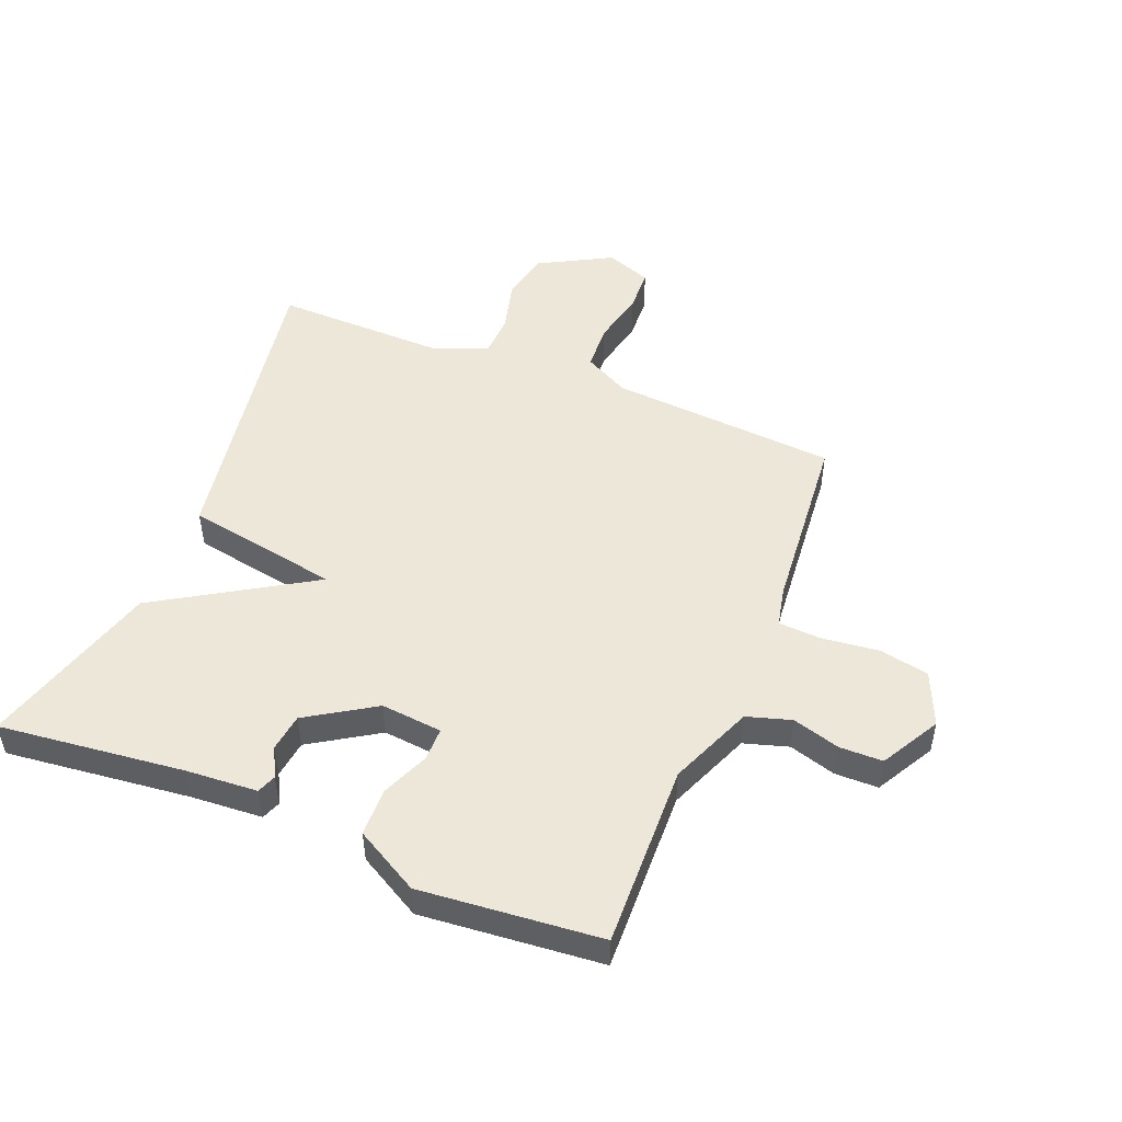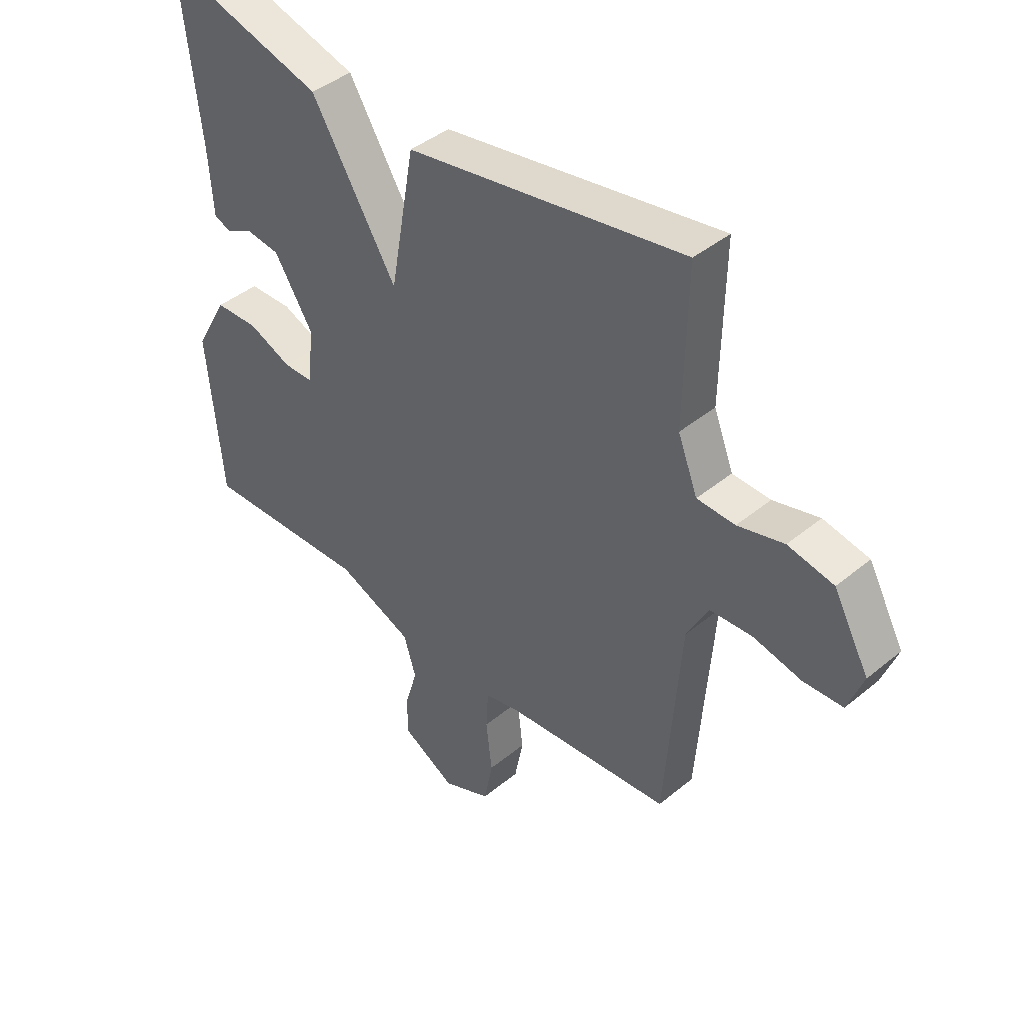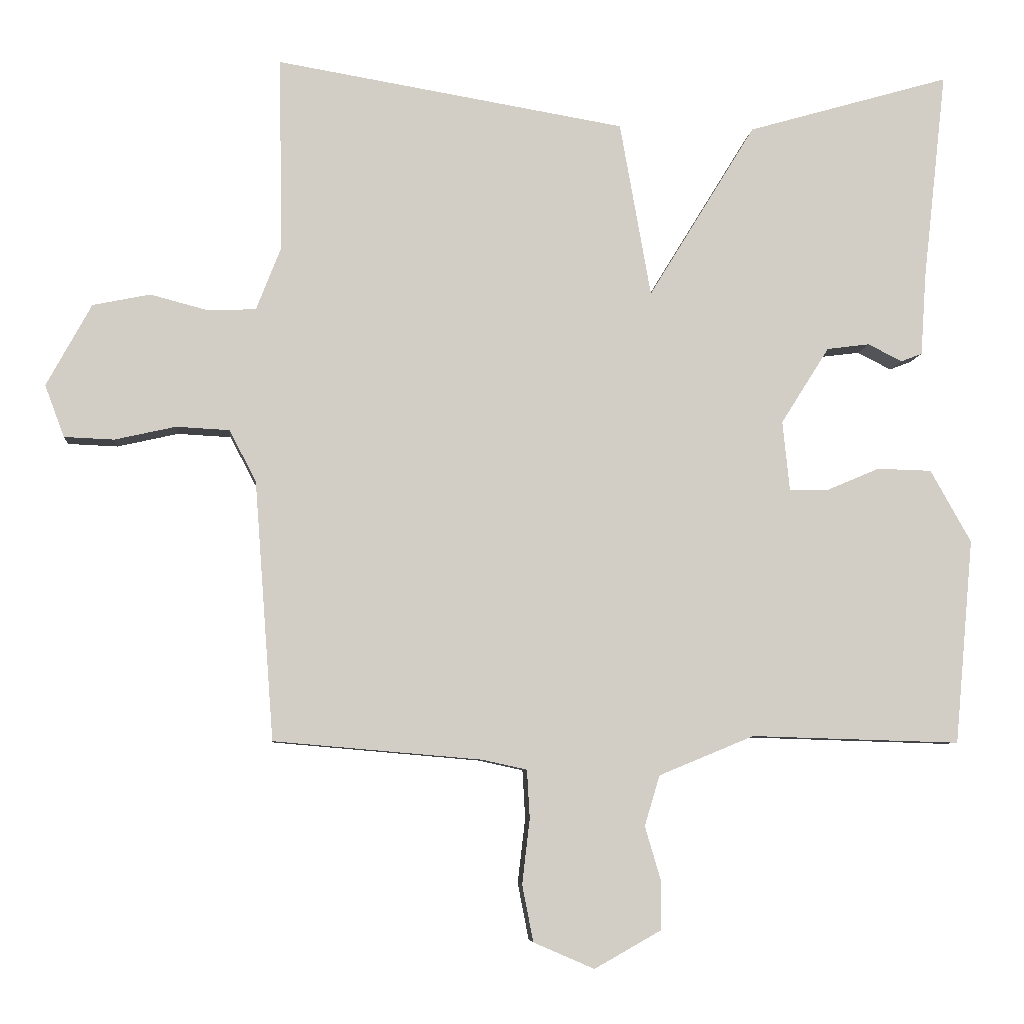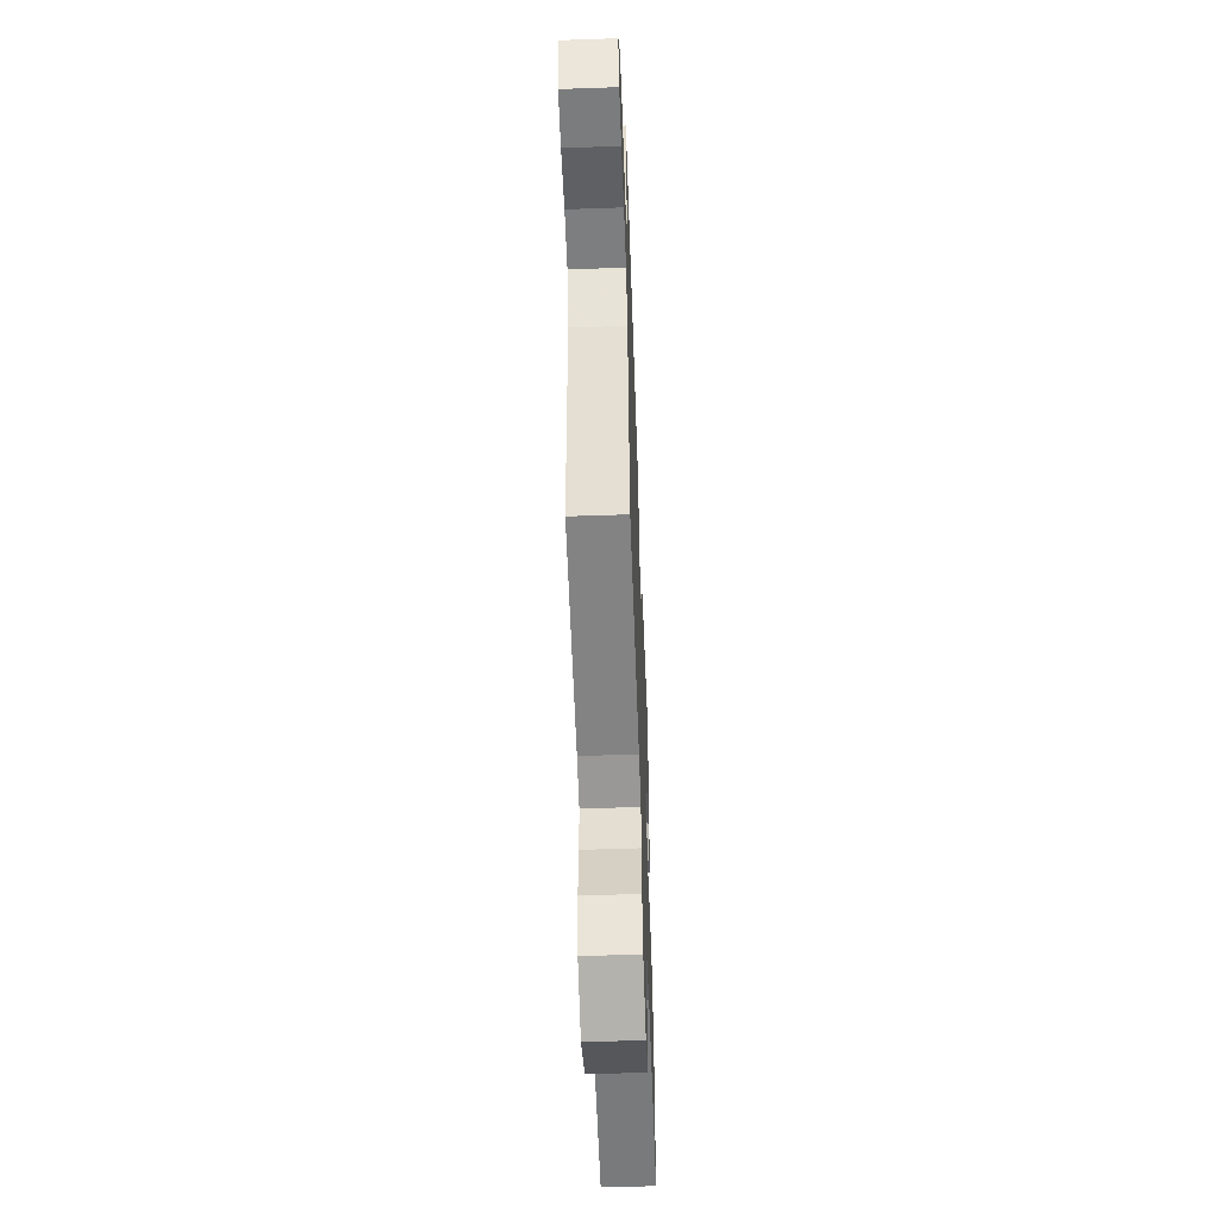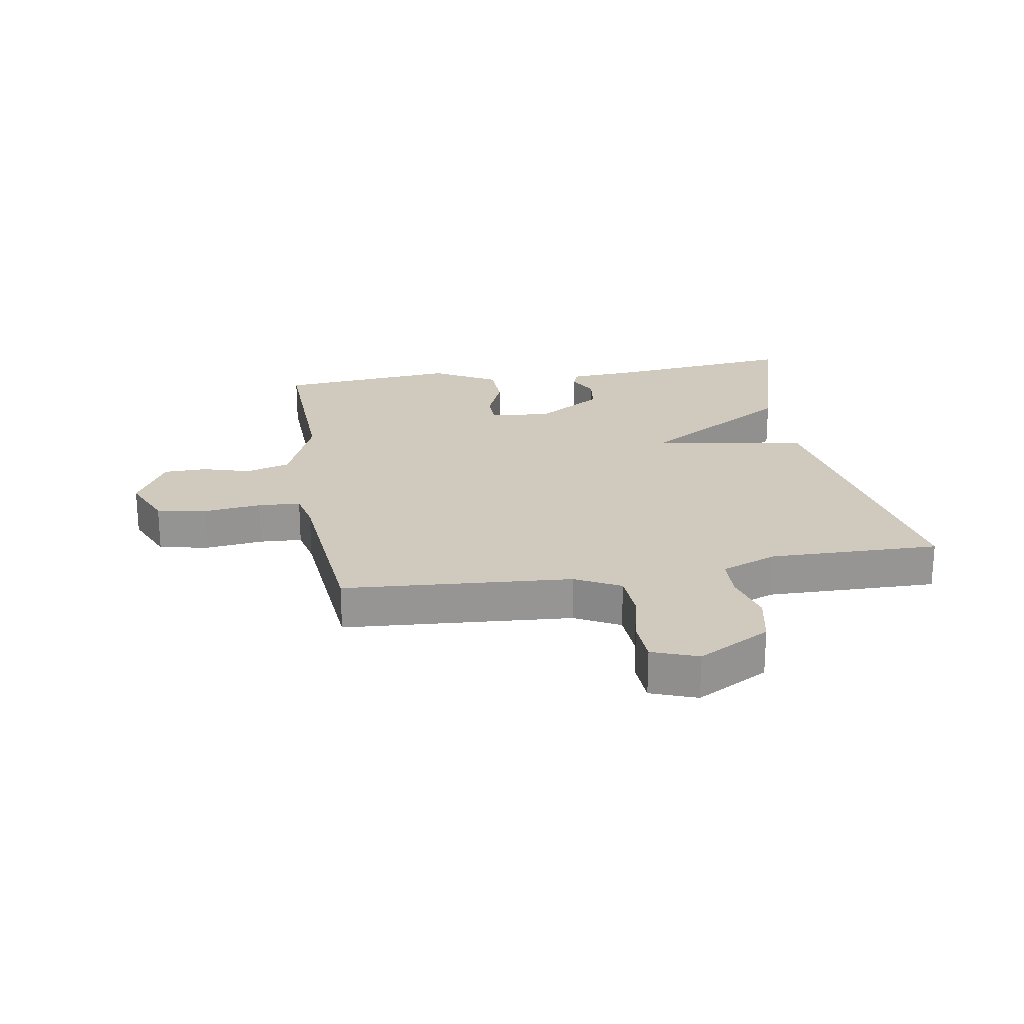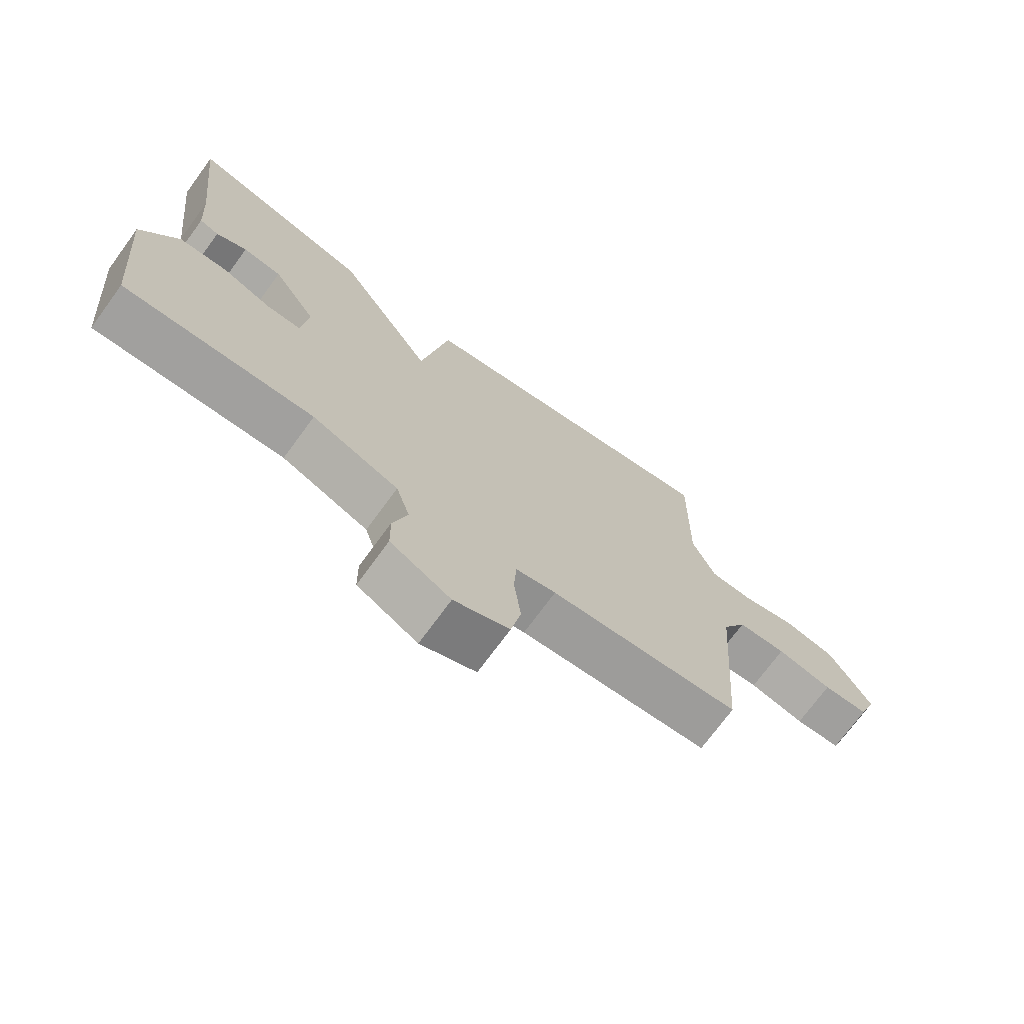
<metadata>
{"format":"obj","ext":"obj","renderer":"f3d","projection":"perspective","resolution":1024,"background":"white","views":[{"elev":49.8,"azim":111.9,"up":"+Y"},{"elev":42.1,"azim":-134.6,"up":"+Z"},{"elev":-6.7,"azim":-5.1,"up":"+Z"},{"elev":-56.3,"azim":-87.9,"up":"+Z"},{"elev":22.8,"azim":-99.6,"up":"+Y"},{"elev":-72.6,"azim":143.8,"up":"+Z"}]}
</metadata>
<code>
v -0.5 0.07 -0.5
v -0.528 0.07 -0.125
v -0.567 0.07 -0.051
v -0.644 0.07 -0.047
v -0.732 0.07 -0.067
v -0.804 0.07 -0.064
v -0.832 0.07 0.011
v -0.767 0.07 0.13
v -0.684 0.07 0.147
v -0.6 0.07 0.125
v -0.531 0.07 0.128
v -0.495 0.07 0.22
v -0.5 0.07 0.5
v 0.006 0.07 0.415
v 0.051 0.07 0.162
v 0.206 0.07 0.415
v 0.5 0.07 0.5
v 0.466 0.07 0.196
v 0.458 0.07 0.078
v 0.427 0.07 0.066
v 0.378 0.07 0.091
v 0.316 0.07 0.083
v 0.246 0.07 -0.028
v 0.256 0.07 -0.129
v 0.311 0.07 -0.129
v 0.389 0.07 -0.096
v 0.468 0.07 -0.098
v 0.527 0.07 -0.203
v 0.5 0.07 -0.5
v 0.197 0.07 -0.491
v 0.059 0.07 -0.548
v 0.037 0.07 -0.621
v 0.06 0.07 -0.699
v 0.059 0.07 -0.77
v -0.037 0.07 -0.824
v -0.125 0.07 -0.786
v -0.141 0.07 -0.704
v -0.13 0.07 -0.61
v -0.134 0.07 -0.54
v -0.198 0.07 -0.526
v -0.5 0 -0.5
v -0.528 0 -0.125
v -0.567 0 -0.051
v -0.644 0 -0.047
v -0.732 0 -0.067
v -0.804 0 -0.064
v -0.832 0 0.011
v -0.767 0 0.13
v -0.684 0 0.147
v -0.6 0 0.125
v -0.531 0 0.128
v -0.495 0 0.22
v -0.5 0 0.5
v 0.006 0 0.415
v 0.051 0 0.162
v 0.206 0 0.415
v 0.5 0 0.5
v 0.466 0 0.196
v 0.458 0 0.078
v 0.427 0 0.066
v 0.378 0 0.091
v 0.316 0 0.083
v 0.246 0 -0.028
v 0.256 0 -0.129
v 0.311 0 -0.129
v 0.389 0 -0.096
v 0.468 0 -0.098
v 0.527 0 -0.203
v 0.5 0 -0.5
v 0.197 0 -0.491
v 0.059 0 -0.548
v 0.037 0 -0.621
v 0.06 0 -0.699
v 0.059 0 -0.77
v -0.037 0 -0.824
v -0.125 0 -0.786
v -0.141 0 -0.704
v -0.13 0 -0.61
v -0.134 0 -0.54
v -0.198 0 -0.526
f 36 37 38
f 35 36 38
f 34 35 38
f 33 34 38
f 32 33 38
f 31 32 38 39
f 30 31 39 40
f 28 29 30
f 27 28 30
f 26 27 30
f 25 26 30
f 30 40 1
f 25 30 1
f 24 25 1
f 18 19 20 21
f 18 21 22
f 17 18 22
f 16 17 22
f 15 16 22
f 12 13 14 15
f 15 22 23
f 12 15 23
f 11 12 23
f 8 9 10
f 7 8 10
f 6 7 10
f 5 6 10
f 4 5 10
f 10 11 23
f 4 10 23
f 3 4 23
f 23 24 1 2
f 2 3 23
f 78 77 76
f 78 76 75
f 78 75 74
f 78 74 73
f 78 73 72
f 79 78 72 71
f 80 79 71 70
f 70 69 68
f 70 68 67
f 70 67 66
f 70 66 65
f 41 80 70
f 41 70 65
f 41 65 64
f 61 60 59 58
f 62 61 58
f 62 58 57
f 62 57 56
f 62 56 55
f 55 54 53 52
f 63 62 55
f 63 55 52
f 63 52 51
f 50 49 48
f 50 48 47
f 50 47 46
f 50 46 45
f 50 45 44
f 63 51 50
f 63 50 44
f 63 44 43
f 42 41 64 63
f 63 43 42
f 1 41 42 2
f 2 42 43 3
f 3 43 44 4
f 4 44 45 5
f 5 45 46 6
f 6 46 47 7
f 7 47 48 8
f 8 48 49 9
f 9 49 50 10
f 10 50 51 11
f 11 51 52 12
f 12 52 53 13
f 13 53 54 14
f 14 54 55 15
f 15 55 56 16
f 16 56 57 17
f 17 57 58 18
f 18 58 59 19
f 19 59 60 20
f 20 60 61 21
f 21 61 62 22
f 22 62 63 23
f 23 63 64 24
f 24 64 65 25
f 25 65 66 26
f 26 66 67 27
f 27 67 68 28
f 28 68 69 29
f 29 69 70 30
f 30 70 71 31
f 31 71 72 32
f 32 72 73 33
f 33 73 74 34
f 34 74 75 35
f 35 75 76 36
f 36 76 77 37
f 37 77 78 38
f 38 78 79 39
f 39 79 80 40
f 40 80 41 1

</code>
